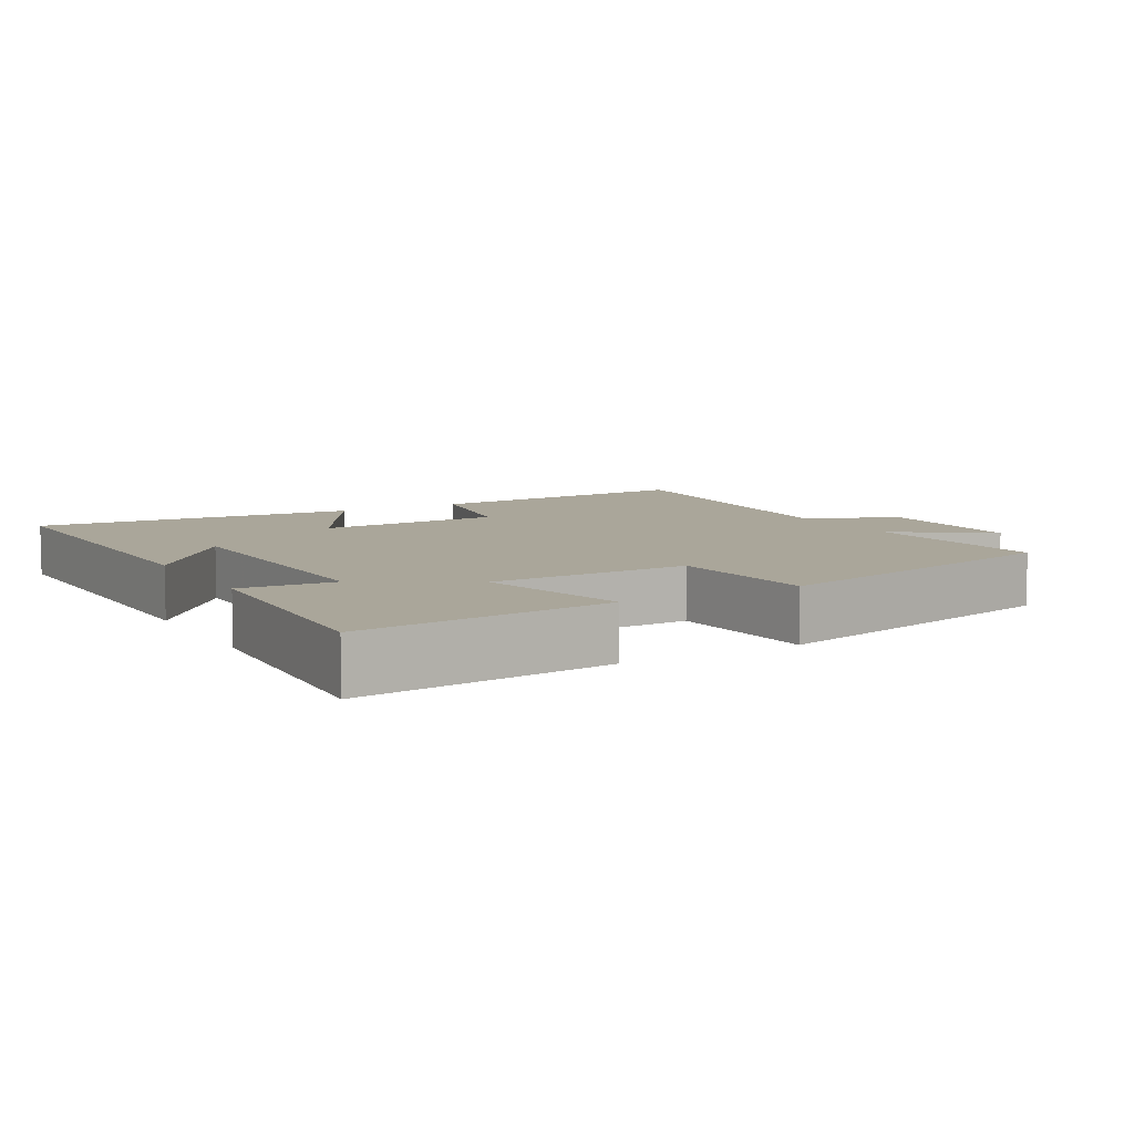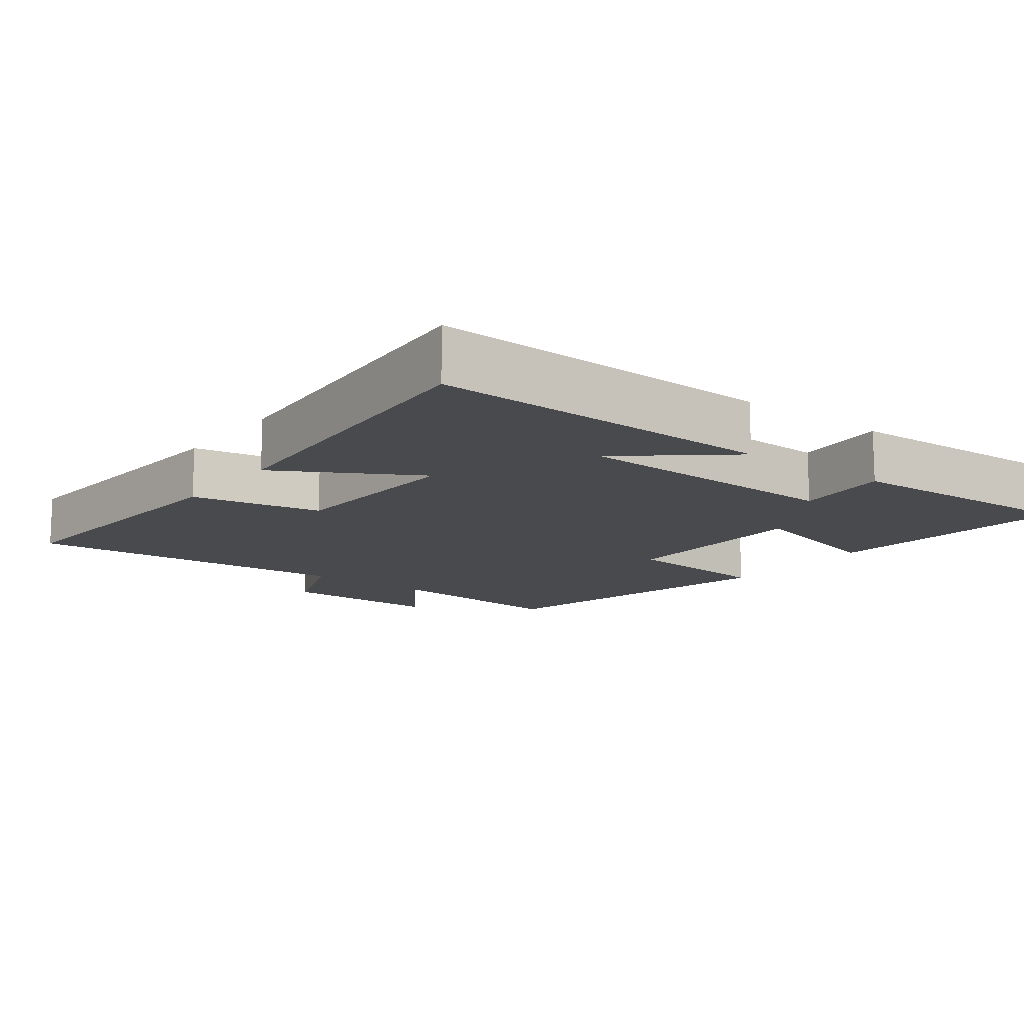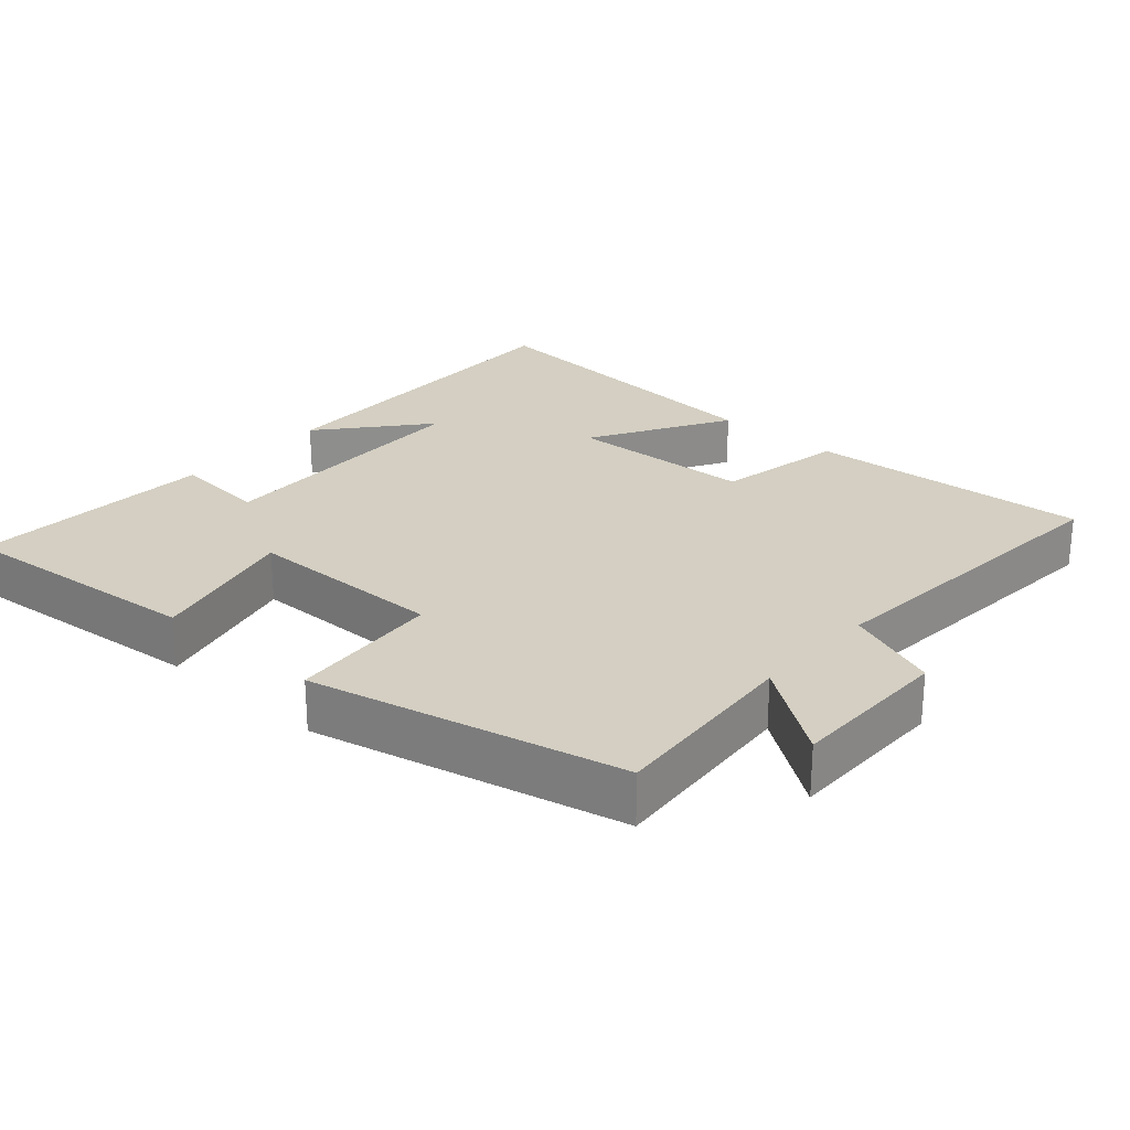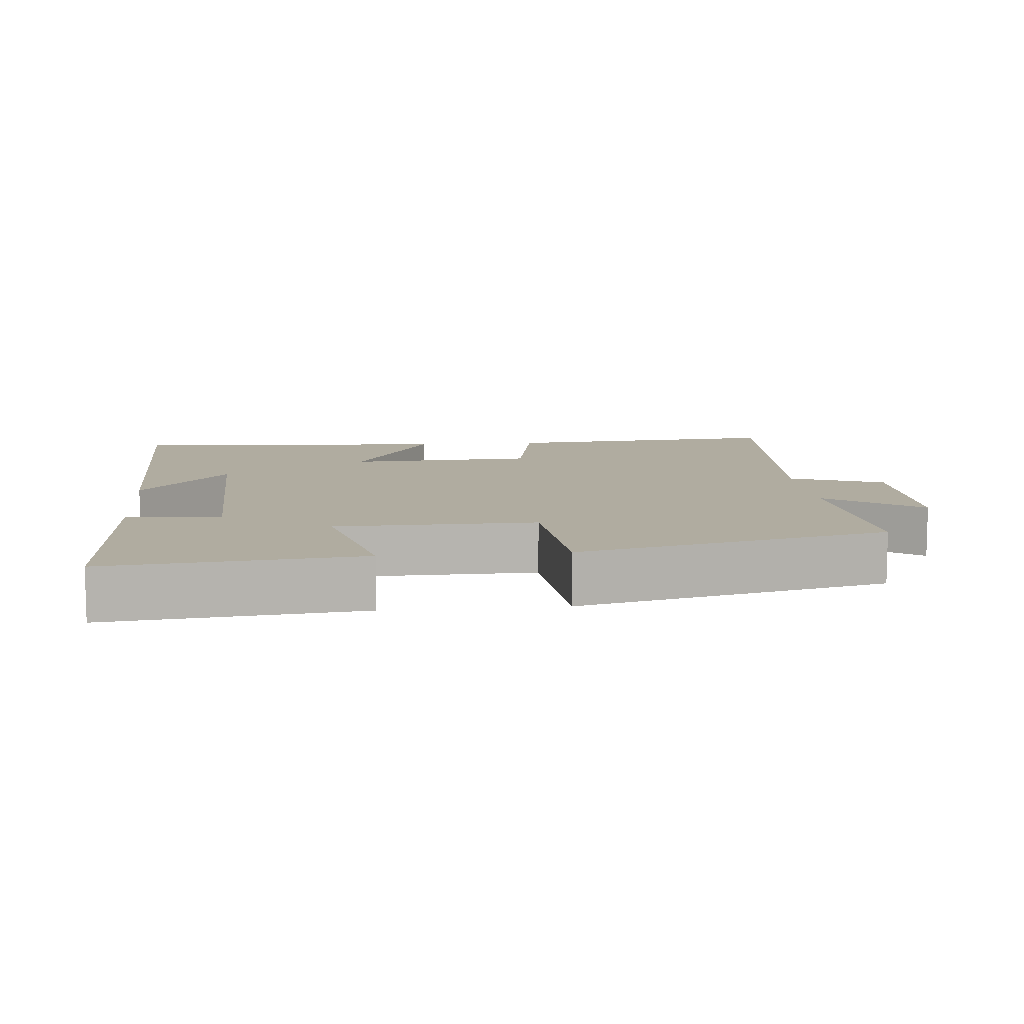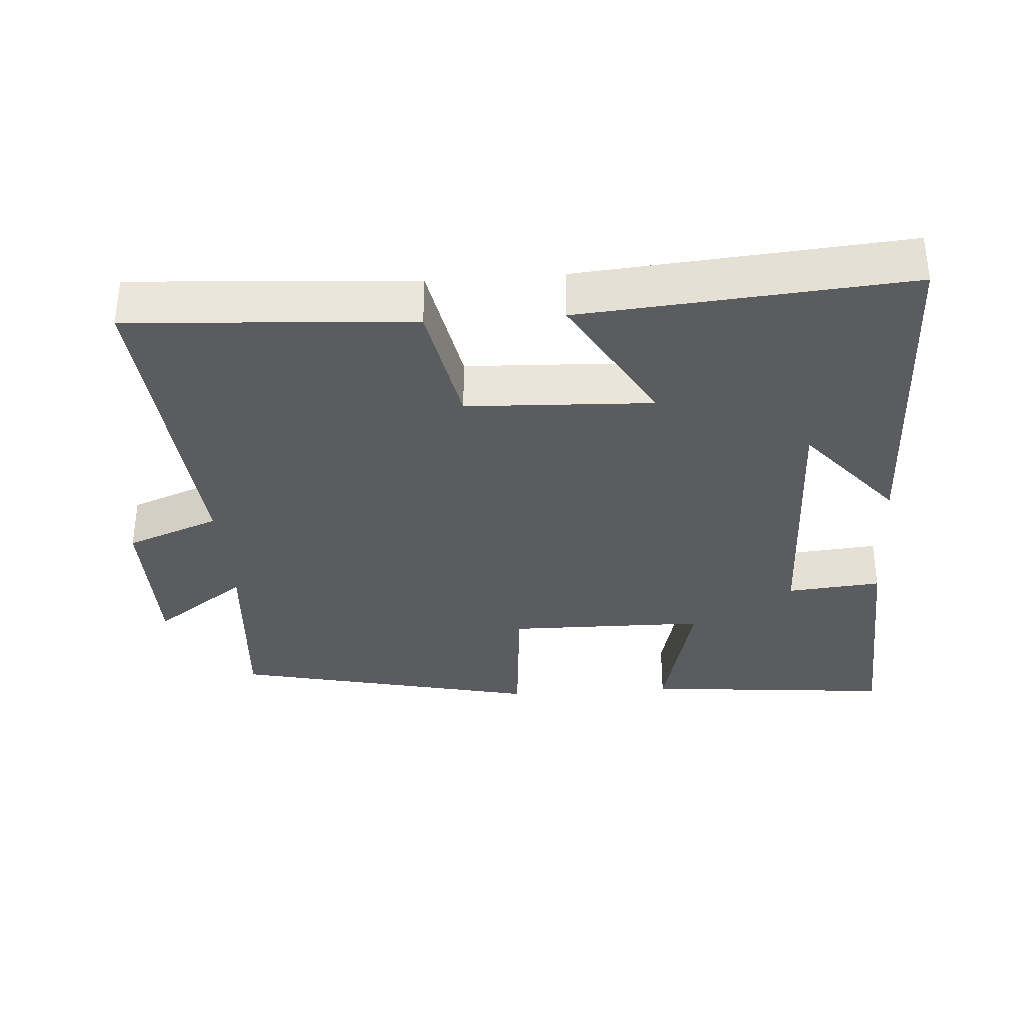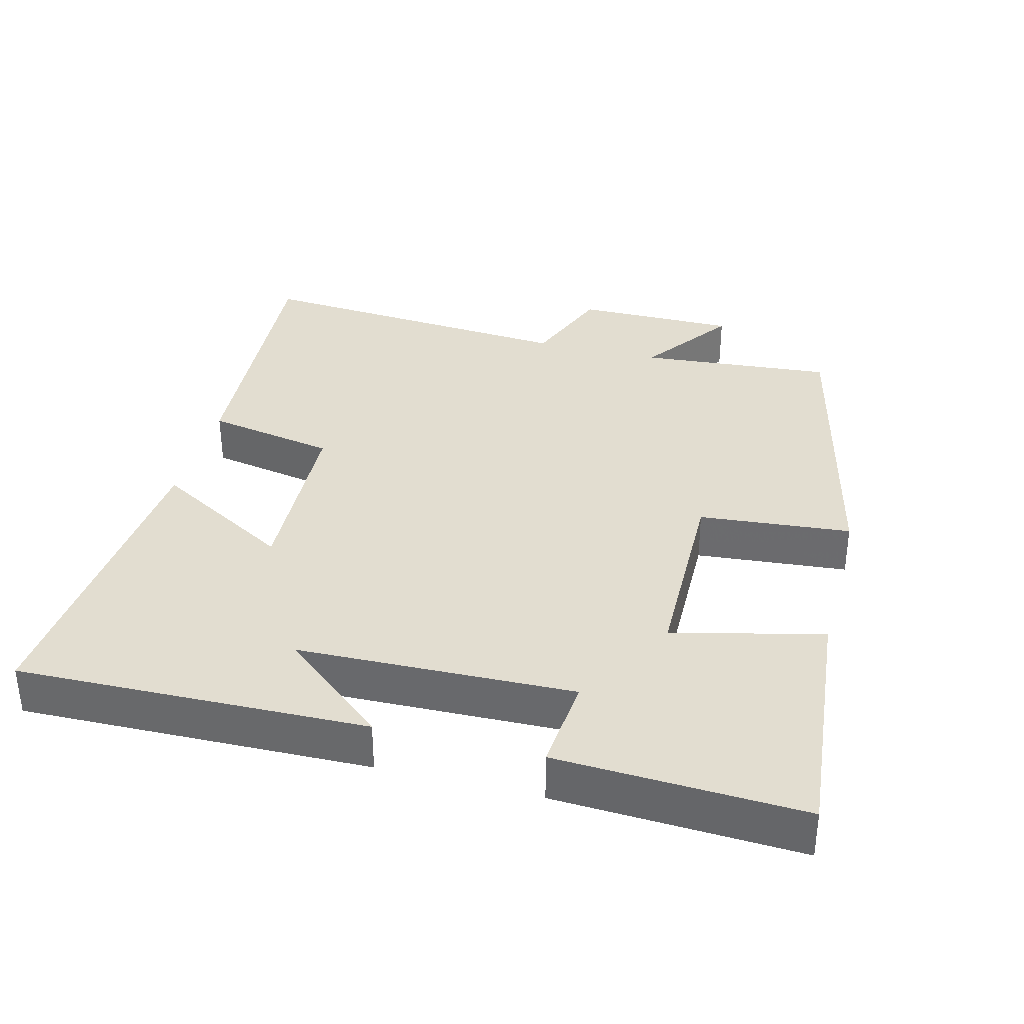
<metadata>
{"format":"obj","ext":"obj","renderer":"f3d","projection":"perspective","resolution":1024,"background":"white","views":[{"elev":7.8,"azim":-29.8,"up":"+Y"},{"elev":-13.3,"azim":-127.4,"up":"+Y"},{"elev":25.6,"azim":41.7,"up":"+Y"},{"elev":9.9,"azim":-5.5,"up":"+Y"},{"elev":-34.1,"azim":-175.8,"up":"+Y"},{"elev":35.1,"azim":-75.5,"up":"+Y"}]}
</metadata>
<code>
v 0.523 0.07 0.4
v 0.5 0.07 0.124
v 0.633 0.07 0.219
v 0.633 0.07 -0.011
v 0.5 0.07 -0.062
v 0.537 0.07 -0.528
v 0.137 0.07 -0.5
v 0.102 0.07 -0.316
v -0.162 0.07 -0.304
v -0.049 0.07 -0.5
v -0.511 0.07 -0.537
v -0.5 0.07 -0.043
v -0.376 0.07 -0.191
v -0.366 0.07 0.199
v -0.5 0.07 0.187
v -0.517 0.07 0.534
v -0.162 0.07 0.5
v -0.215 0.07 0.288
v 0.067 0.07 0.284
v 0.086 0.07 0.5
v 0.523 0 0.4
v 0.5 0 0.124
v 0.633 0 0.219
v 0.633 0 -0.011
v 0.5 0 -0.062
v 0.537 0 -0.528
v 0.137 0 -0.5
v 0.102 0 -0.316
v -0.162 0 -0.304
v -0.049 0 -0.5
v -0.511 0 -0.537
v -0.5 0 -0.043
v -0.376 0 -0.191
v -0.366 0 0.199
v -0.5 0 0.187
v -0.517 0 0.534
v -0.162 0 0.5
v -0.215 0 0.288
v 0.067 0 0.284
v 0.086 0 0.5
f 19 20 1 2
f 18 19 2
f 16 17 18
f 15 16 18
f 14 15 18
f 13 14 18 2
f 11 12 13
f 9 10 11 13
f 8 9 13 2
f 5 6 7 8
f 5 8 2 3
f 3 4 5
f 22 21 40 39
f 22 39 38
f 38 37 36
f 38 36 35
f 38 35 34
f 22 38 34 33
f 33 32 31
f 33 31 30 29
f 22 33 29 28
f 28 27 26 25
f 23 22 28 25
f 25 24 23
f 1 21 22 2
f 2 22 23 3
f 3 23 24 4
f 4 24 25 5
f 5 25 26 6
f 6 26 27 7
f 7 27 28 8
f 8 28 29 9
f 9 29 30 10
f 10 30 31 11
f 11 31 32 12
f 12 32 33 13
f 13 33 34 14
f 14 34 35 15
f 15 35 36 16
f 16 36 37 17
f 17 37 38 18
f 18 38 39 19
f 19 39 40 20
f 20 40 21 1

</code>
